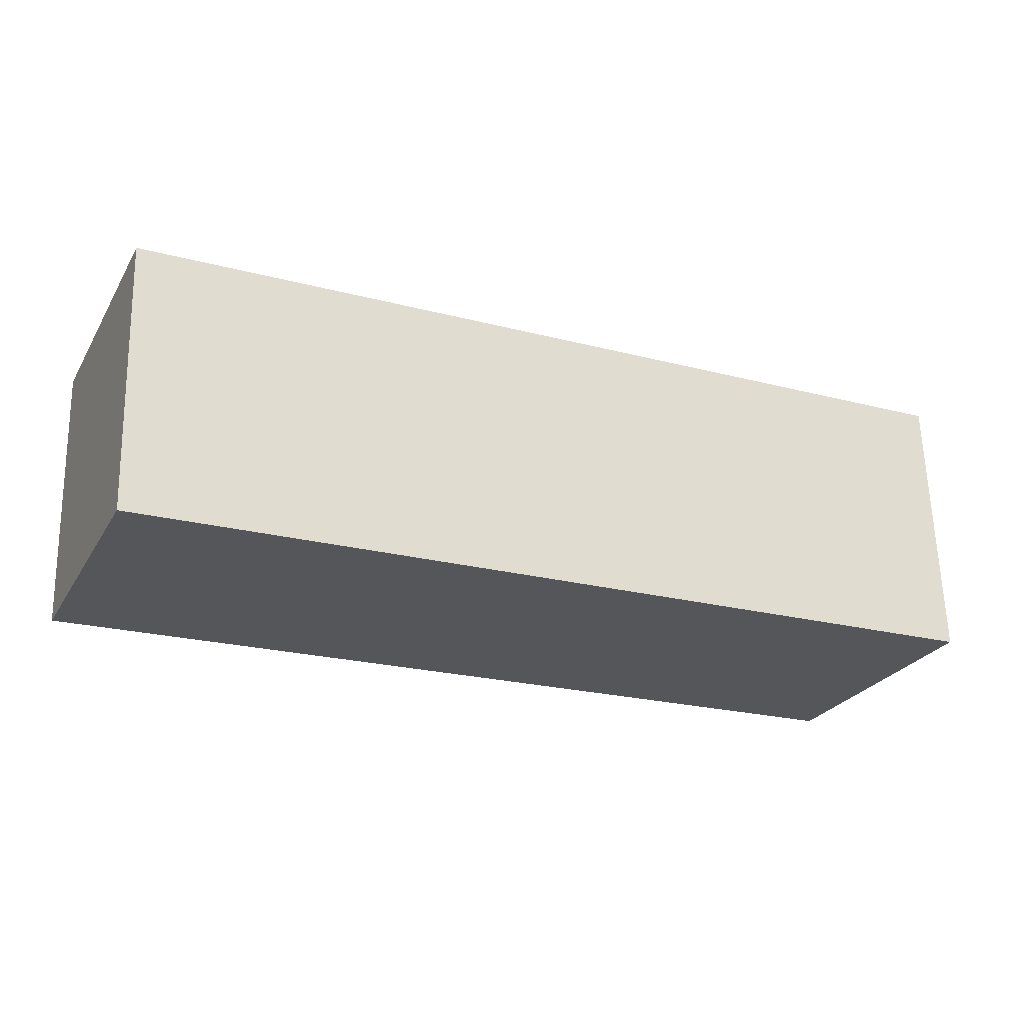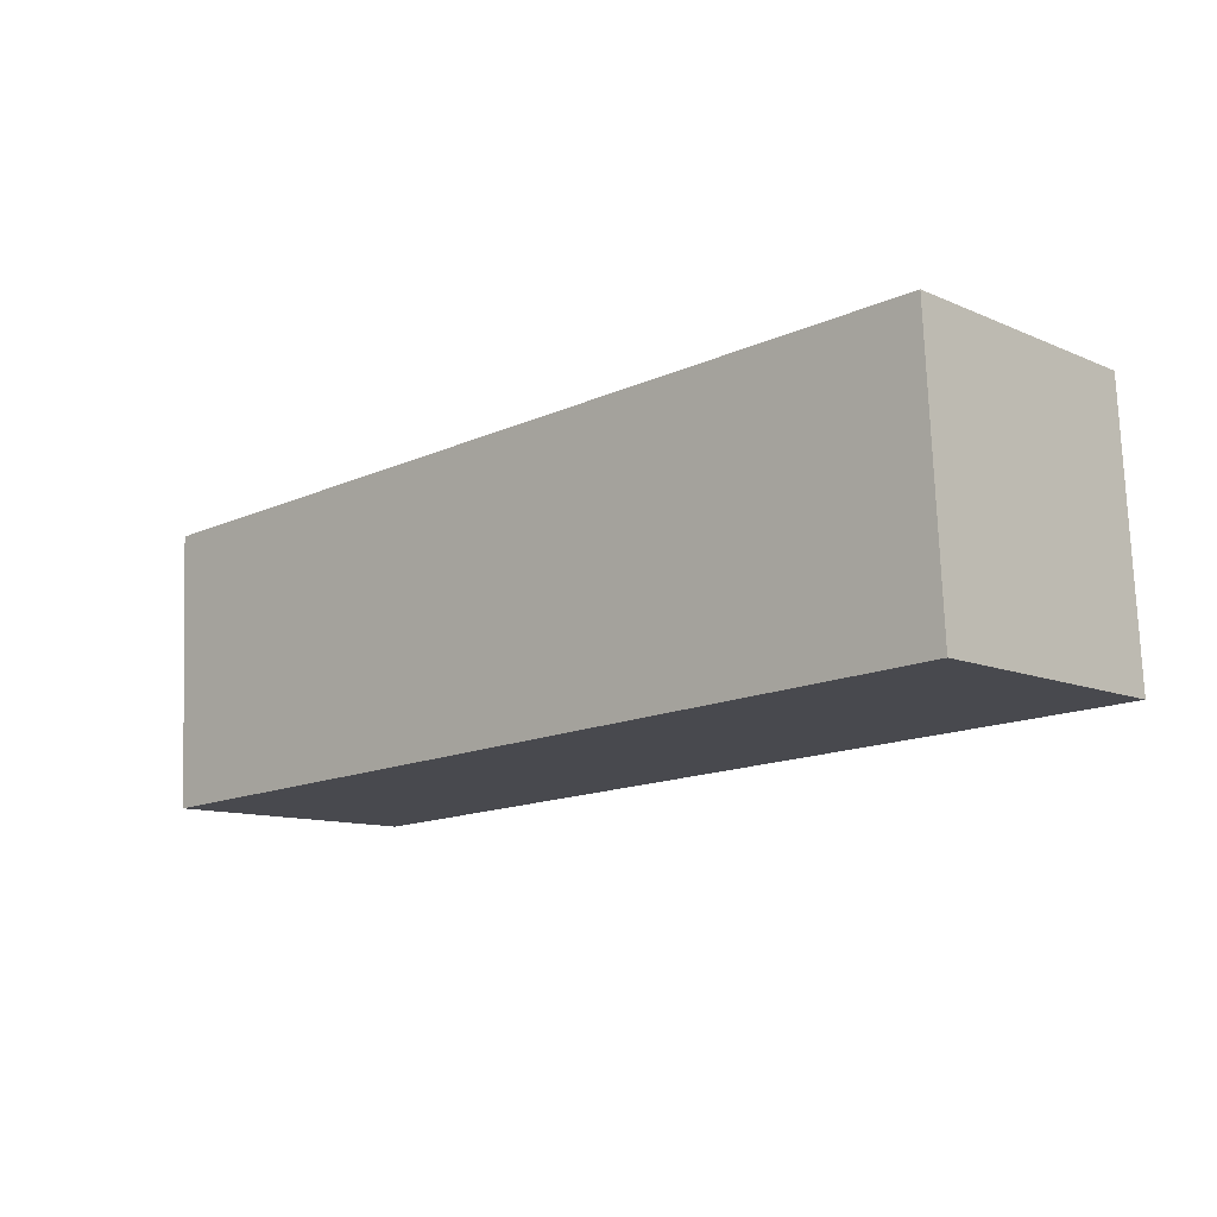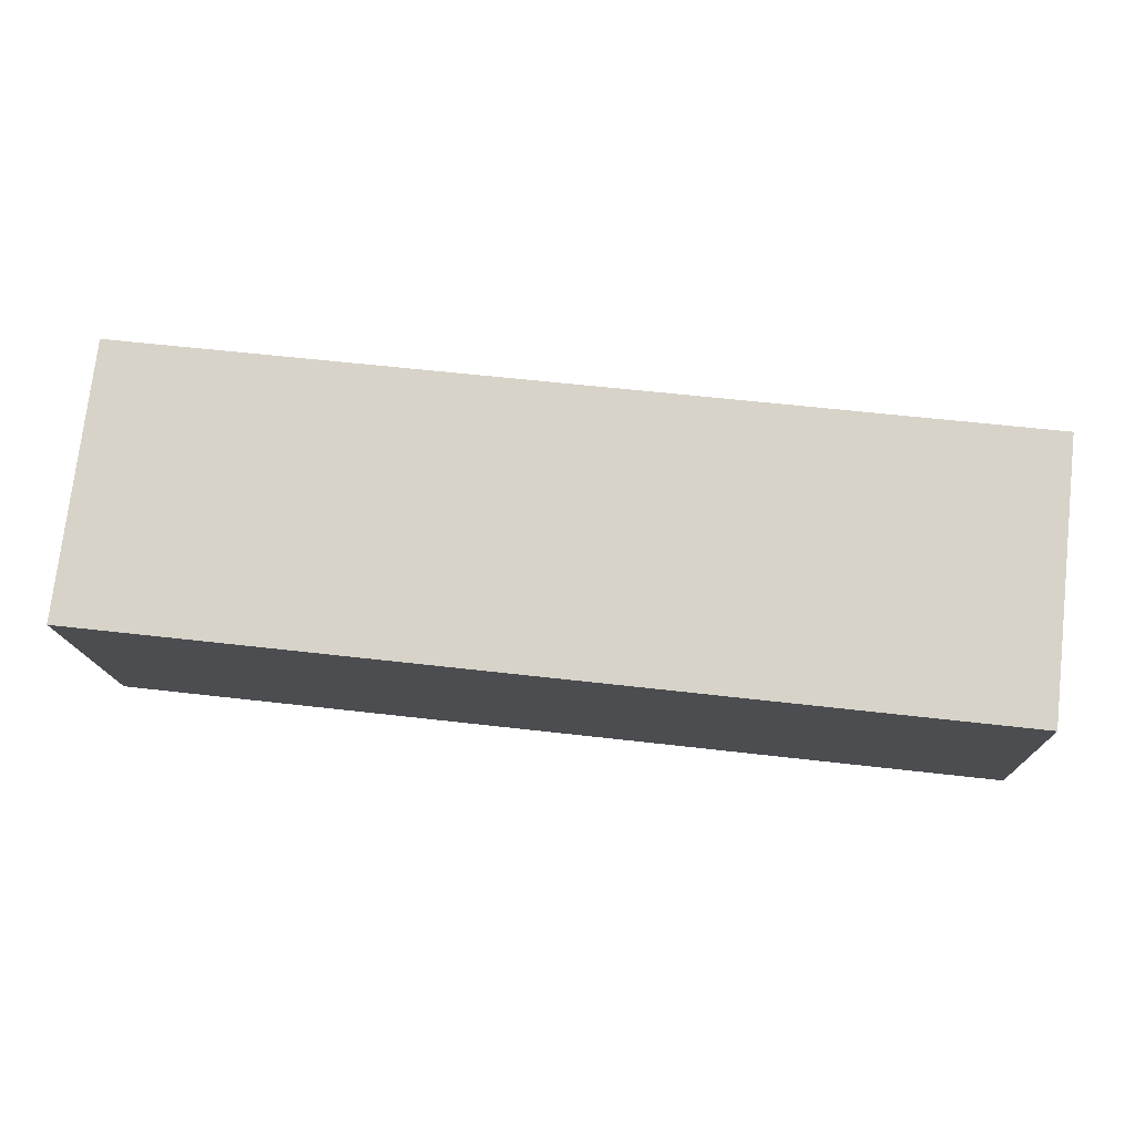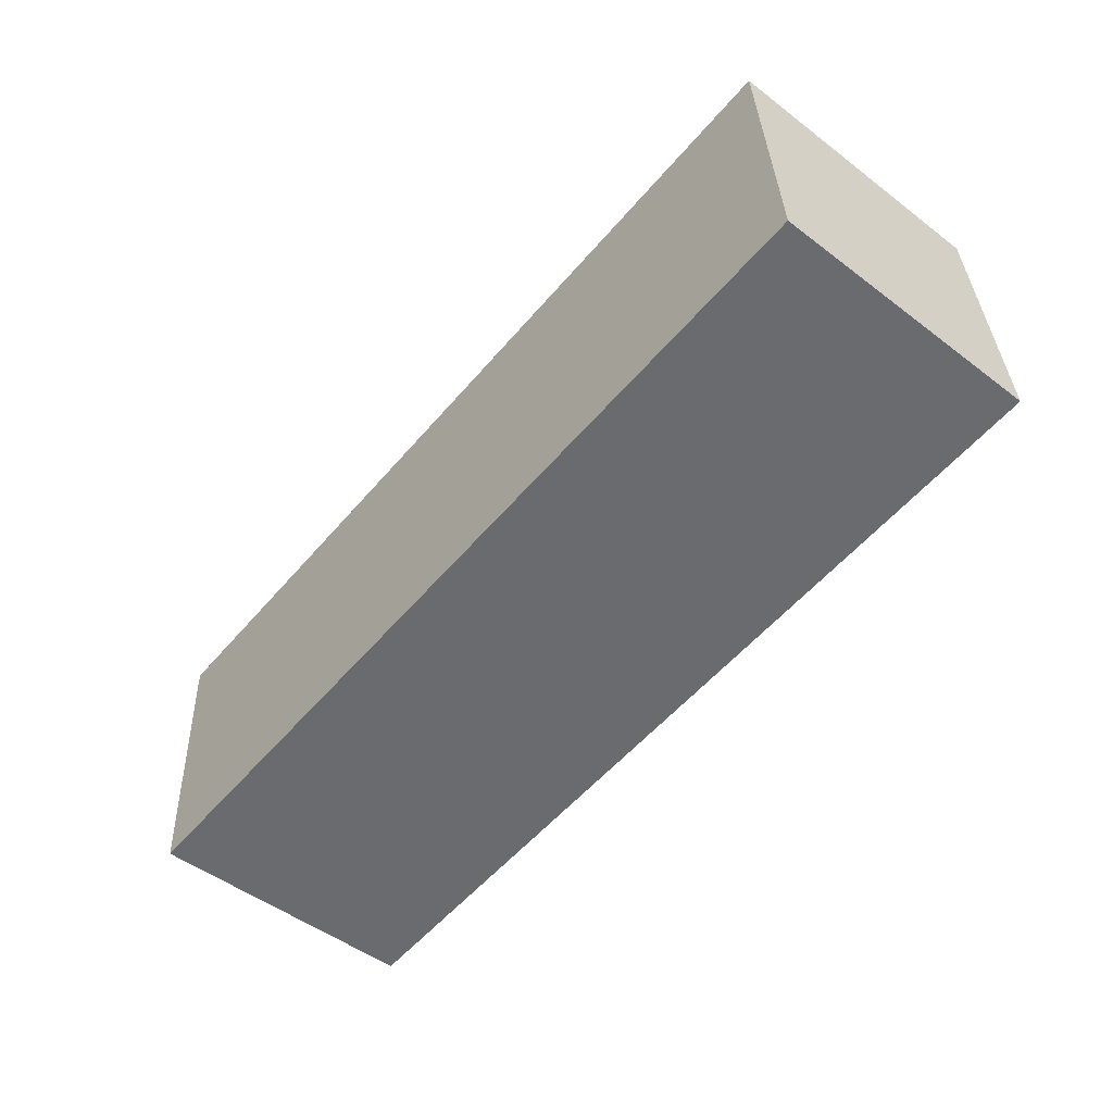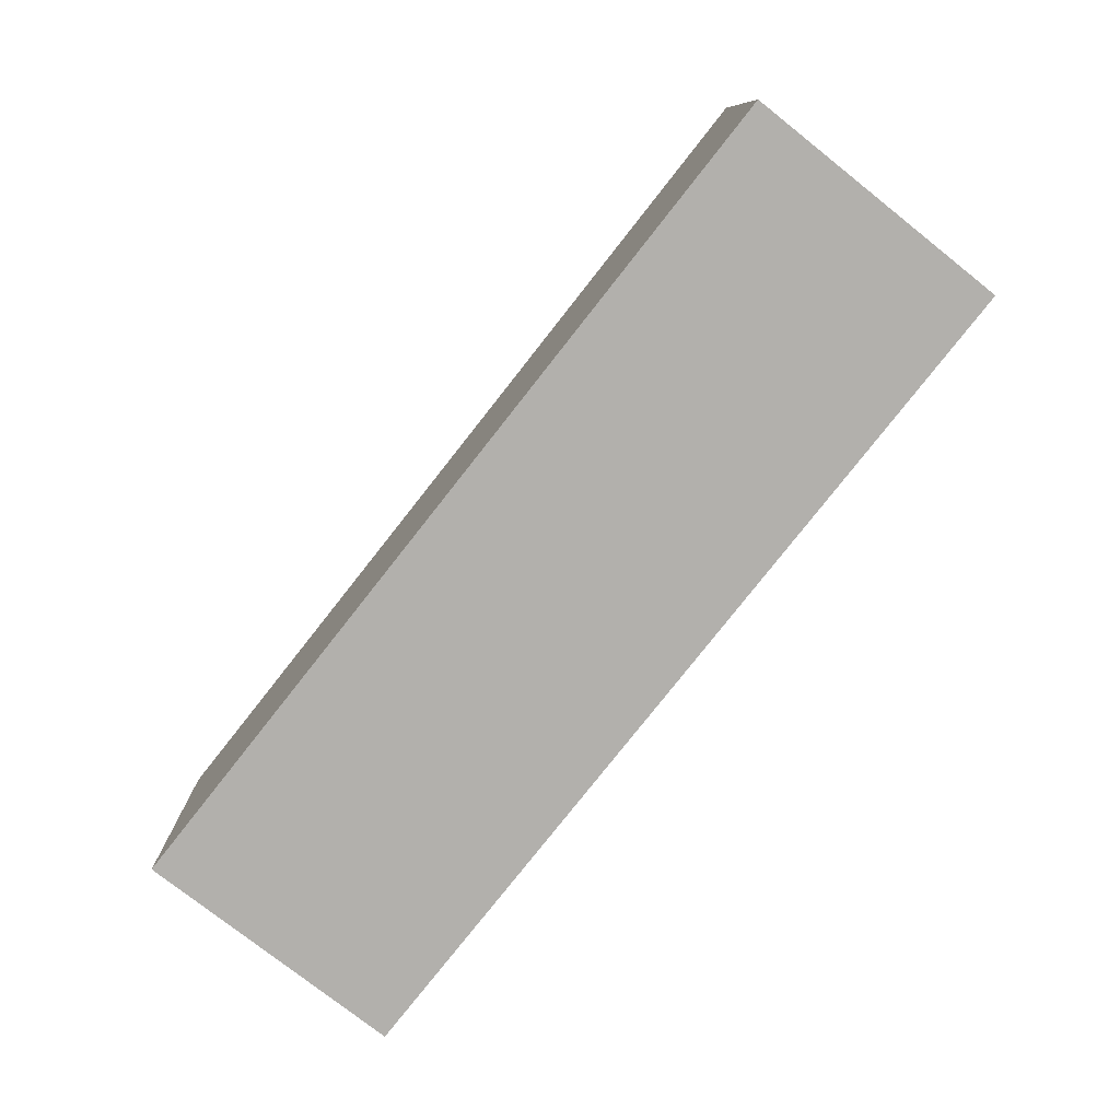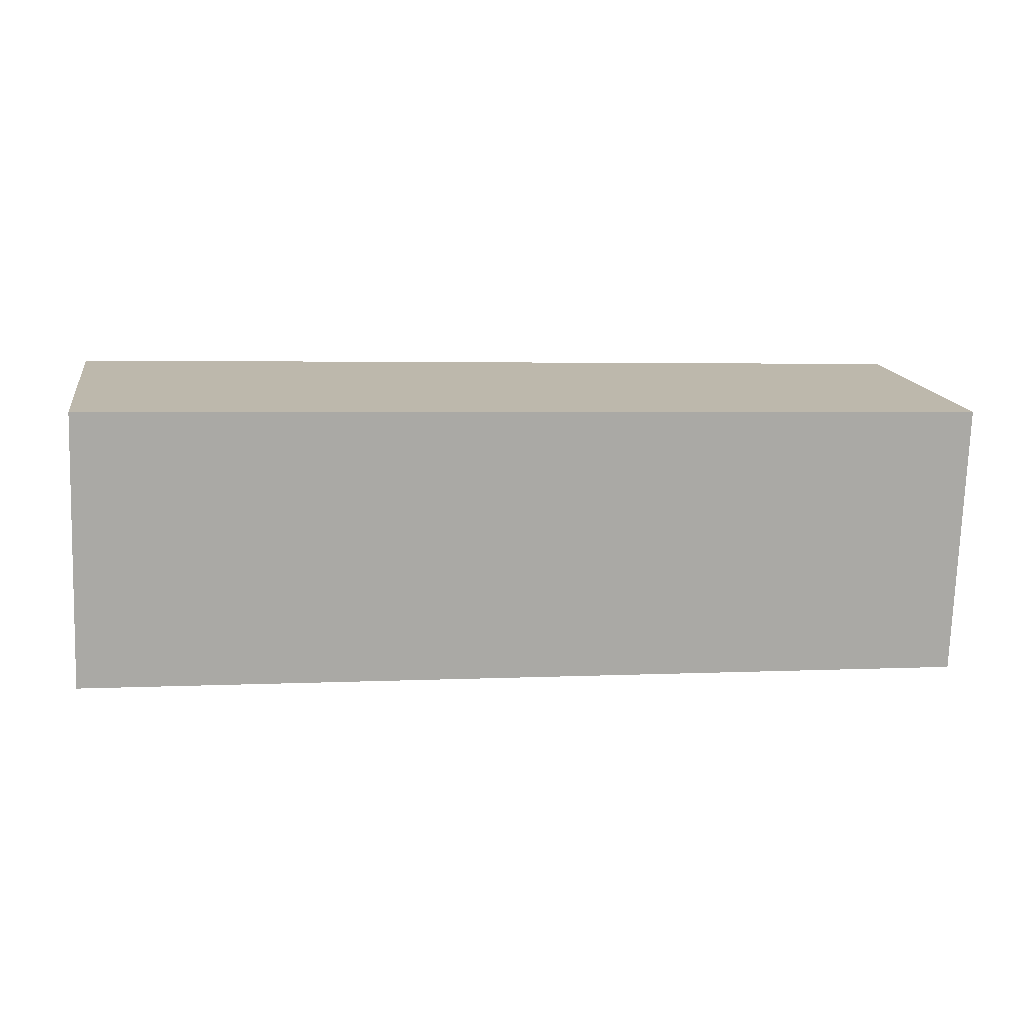
<metadata>
{"format":"obj","ext":"obj","renderer":"f3d","projection":"perspective","resolution":1024,"background":"white","views":[{"elev":-27.2,"azim":156.1,"up":"+Y"},{"elev":-12.1,"azim":-136.2,"up":"+Y"},{"elev":74.4,"azim":-172.8,"up":"+Y"},{"elev":-52.1,"azim":-129.0,"up":"+Y"},{"elev":-78.7,"azim":-130.4,"up":"+Z"},{"elev":15.9,"azim":-8.8,"up":"+Y"}]}
</metadata>
<code>
v -0.598 0.6354 -2.811
v -0.5974 0.6362 -2.761
v -0.5992 0.5863 -2.76
v -0.5998 0.5855 -2.81
v -0.7625 0.5922 -2.758
v -0.7606 0.6422 -2.759
v -0.7612 0.6414 -2.809
v -0.763 0.5915 -2.808
v -0.5992 0.5863 -2.76
v -0.7625 0.5922 -2.758
v -0.763 0.5915 -2.808
v -0.5998 0.5855 -2.81
v -0.7612 0.6414 -2.809
v -0.7606 0.6422 -2.759
v -0.5974 0.6362 -2.761
v -0.598 0.6354 -2.811
v -0.763 0.5915 -2.808
v -0.7612 0.6414 -2.809
v -0.598 0.6354 -2.811
v -0.5998 0.5855 -2.81
v -0.5974 0.6362 -2.761
v -0.7606 0.6422 -2.759
v -0.7625 0.5922 -2.758
v -0.5992 0.5863 -2.76
f 1 2 3
f 1 3 4
f 5 6 7
f 5 7 8
f 9 10 11
f 9 11 12
f 13 14 15
f 13 15 16
f 17 18 19
f 17 19 20
f 21 22 23
f 21 23 24

</code>
